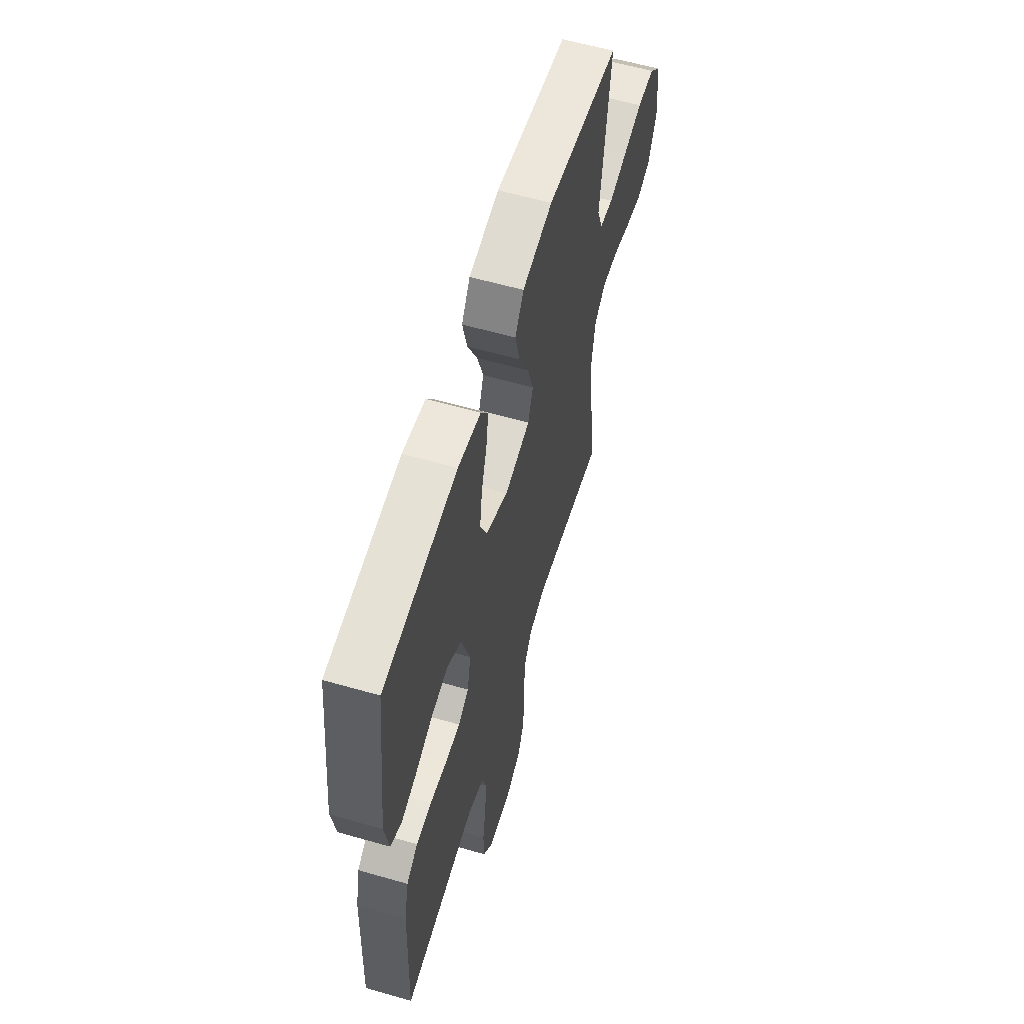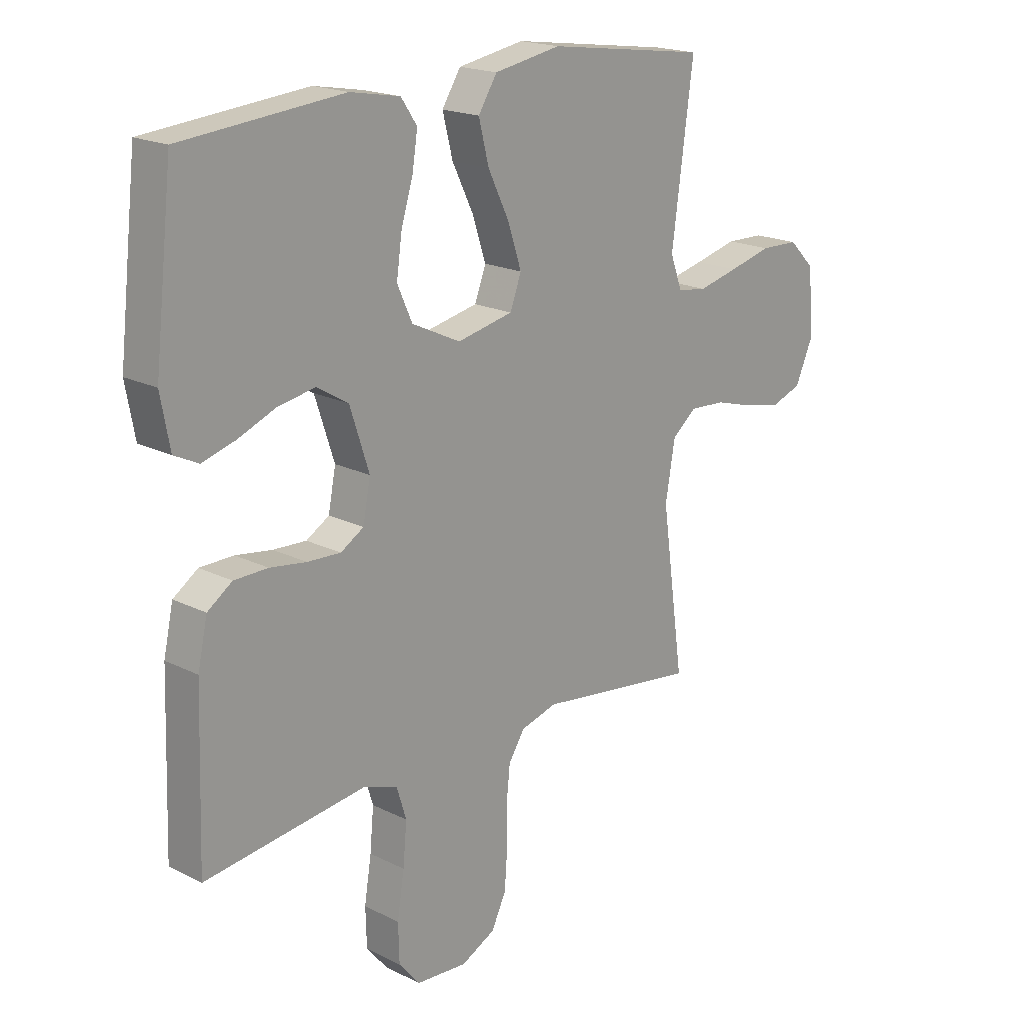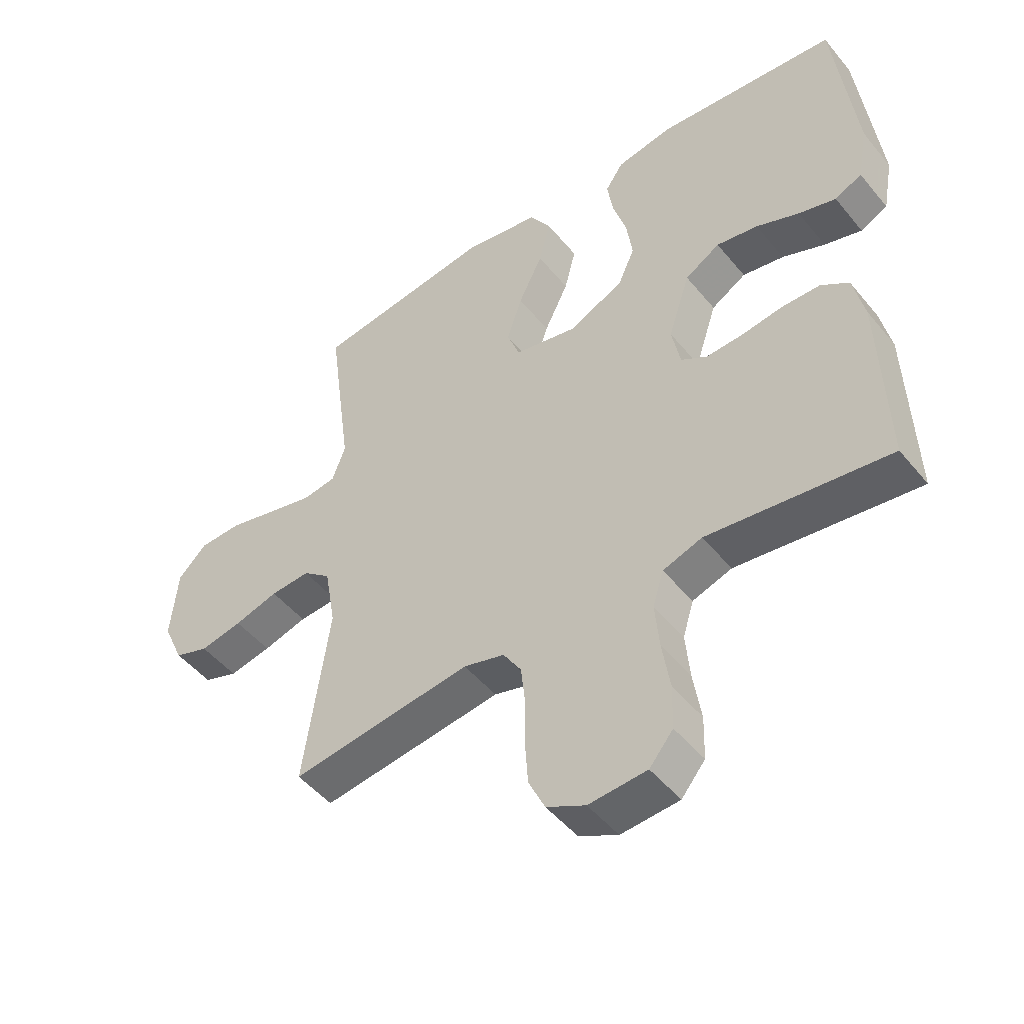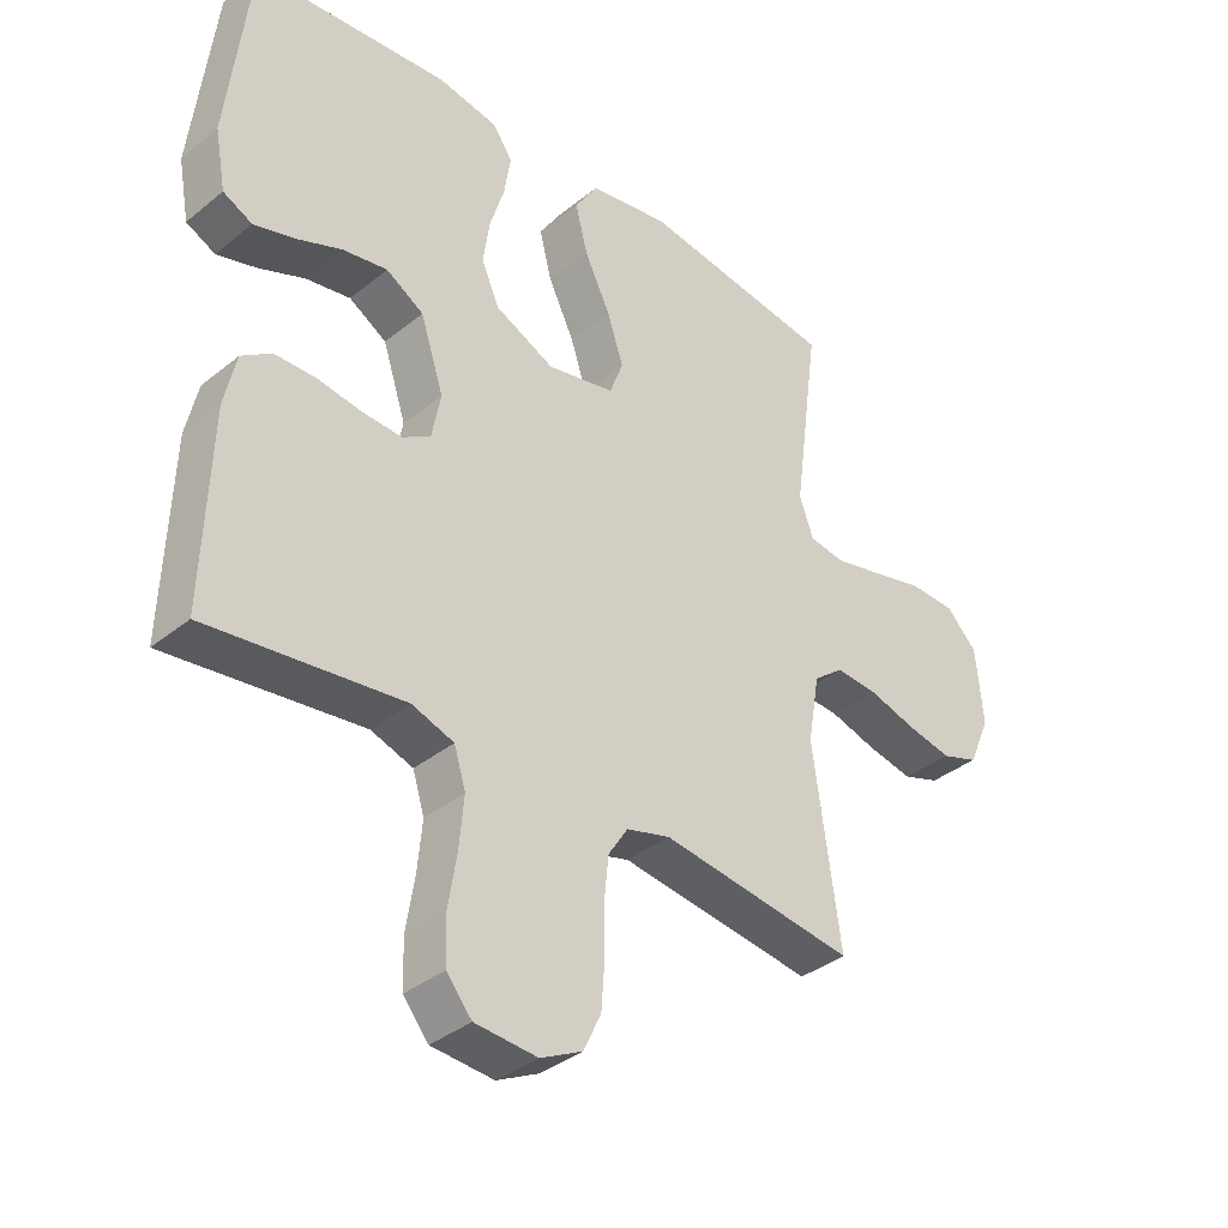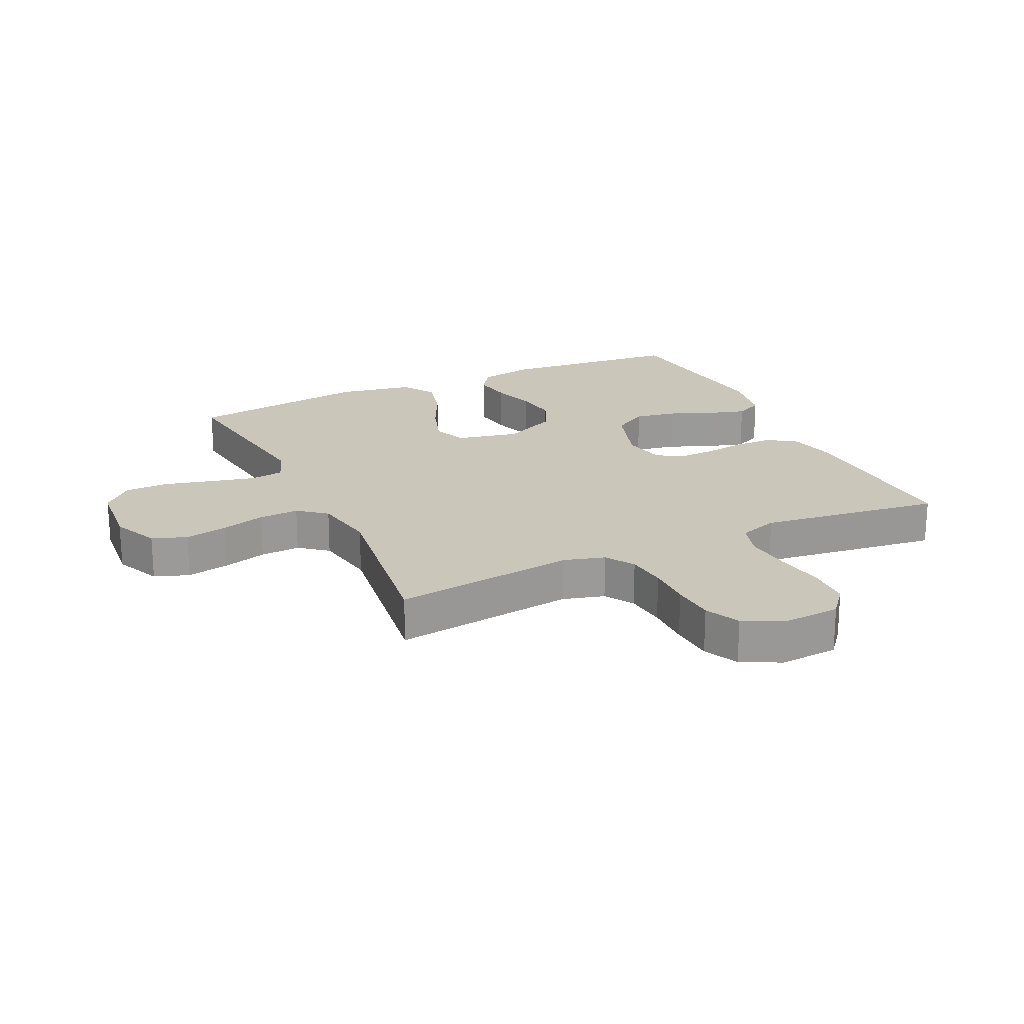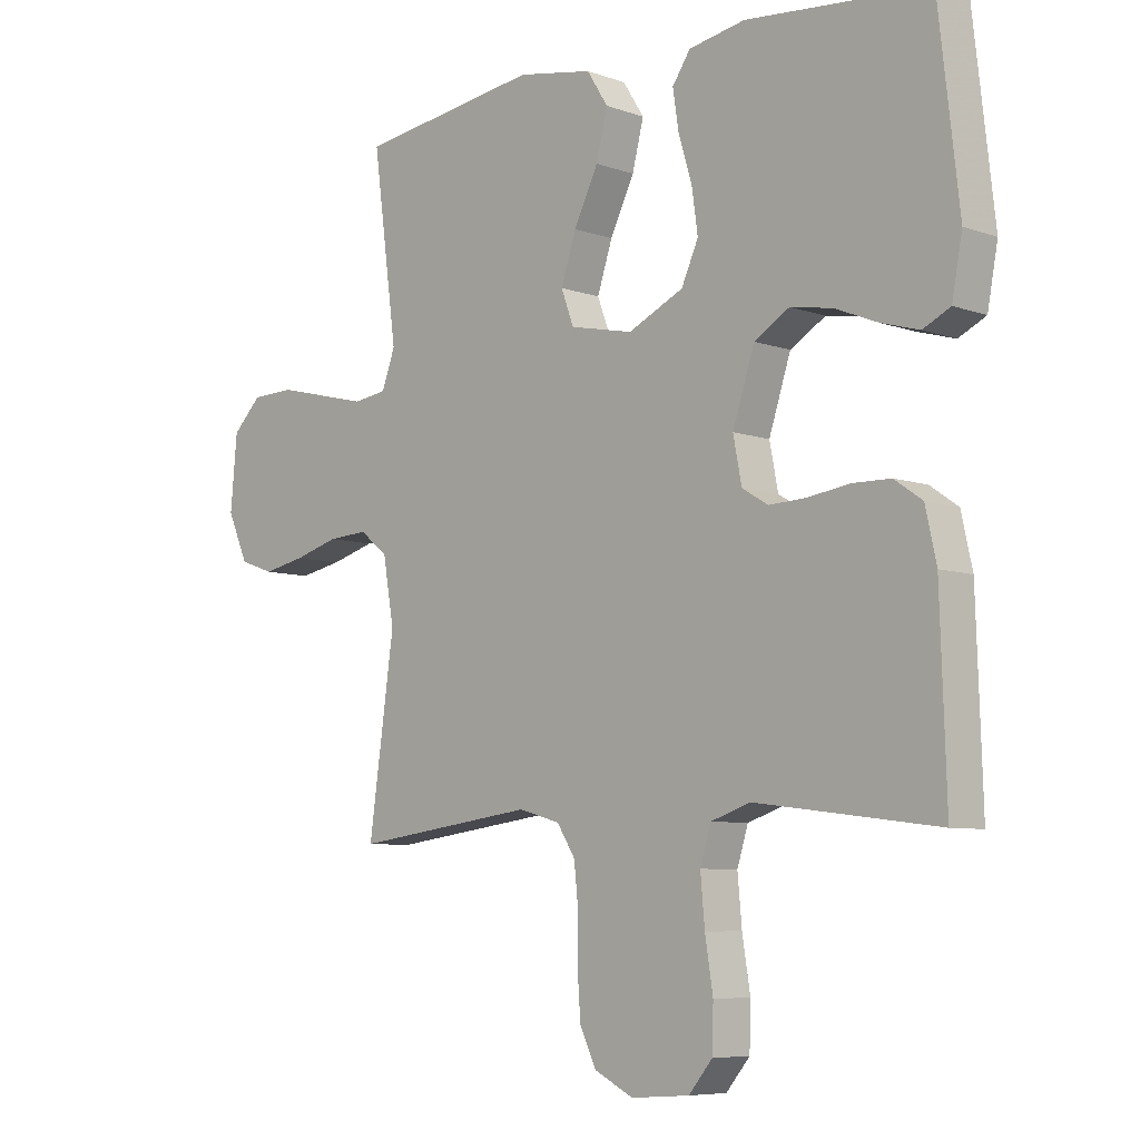
<metadata>
{"format":"obj","ext":"obj","renderer":"f3d","projection":"perspective","resolution":1024,"background":"white","views":[{"elev":59.1,"azim":-73.5,"up":"+Z"},{"elev":19.1,"azim":-46.6,"up":"+Z"},{"elev":-48.6,"azim":-142.6,"up":"+Z"},{"elev":-36.7,"azim":-43.8,"up":"+Z"},{"elev":21.1,"azim":154.8,"up":"+Y"},{"elev":-7.1,"azim":-135.5,"up":"+Z"}]}
</metadata>
<code>
v -0.5 0.07 -0.5
v -0.49 0.07 -0.2
v -0.472 0.07 -0.118
v -0.426 0.07 -0.086
v -0.363 0.07 -0.085
v -0.295 0.07 -0.095
v -0.233 0.07 -0.098
v -0.19 0.07 -0.072
v -0.176 0.07 0
v -0.212 0.07 0.11
v -0.27 0.07 0.145
v -0.339 0.07 0.133
v -0.41 0.07 0.104
v -0.472 0.07 0.086
v -0.517 0.07 0.108
v -0.534 0.07 0.2
v -0.5 0.07 0.5
v -0.2 0.07 0.527
v -0.107 0.07 0.51
v -0.077 0.07 0.466
v -0.087 0.07 0.402
v -0.109 0.07 0.33
v -0.119 0.07 0.259
v -0.091 0.07 0.197
v 0 0.07 0.154
v 0.104 0.07 0.176
v 0.125 0.07 0.232
v 0.1 0.07 0.308
v 0.06 0.07 0.39
v 0.041 0.07 0.465
v 0.076 0.07 0.52
v 0.2 0.07 0.542
v 0.5 0.07 0.5
v 0.46 0.07 0.2
v 0.482 0.07 0.14
v 0.537 0.07 0.132
v 0.612 0.07 0.15
v 0.692 0.07 0.17
v 0.763 0.07 0.168
v 0.811 0.07 0.12
v 0.822 0.07 0
v 0.788 0.07 -0.077
v 0.731 0.07 -0.097
v 0.661 0.07 -0.083
v 0.588 0.07 -0.062
v 0.522 0.07 -0.058
v 0.476 0.07 -0.095
v 0.458 0.07 -0.2
v 0.5 0.07 -0.5
v 0.2 0.07 -0.46
v 0.132 0.07 -0.479
v 0.102 0.07 -0.526
v 0.095 0.07 -0.593
v 0.096 0.07 -0.667
v 0.091 0.07 -0.738
v 0.064 0.07 -0.795
v 0 0.07 -0.827
v -0.096 0.07 -0.82
v -0.135 0.07 -0.773
v -0.137 0.07 -0.701
v -0.124 0.07 -0.619
v -0.117 0.07 -0.542
v -0.135 0.07 -0.484
v -0.2 0.07 -0.462
v -0.5 0 -0.5
v -0.49 0 -0.2
v -0.472 0 -0.118
v -0.426 0 -0.086
v -0.363 0 -0.085
v -0.295 0 -0.095
v -0.233 0 -0.098
v -0.19 0 -0.072
v -0.176 0 0
v -0.212 0 0.11
v -0.27 0 0.145
v -0.339 0 0.133
v -0.41 0 0.104
v -0.472 0 0.086
v -0.517 0 0.108
v -0.534 0 0.2
v -0.5 0 0.5
v -0.2 0 0.527
v -0.107 0 0.51
v -0.077 0 0.466
v -0.087 0 0.402
v -0.109 0 0.33
v -0.119 0 0.259
v -0.091 0 0.197
v 0 0 0.154
v 0.104 0 0.176
v 0.125 0 0.232
v 0.1 0 0.308
v 0.06 0 0.39
v 0.041 0 0.465
v 0.076 0 0.52
v 0.2 0 0.542
v 0.5 0 0.5
v 0.46 0 0.2
v 0.482 0 0.14
v 0.537 0 0.132
v 0.612 0 0.15
v 0.692 0 0.17
v 0.763 0 0.168
v 0.811 0 0.12
v 0.822 0 0
v 0.788 0 -0.077
v 0.731 0 -0.097
v 0.661 0 -0.083
v 0.588 0 -0.062
v 0.522 0 -0.058
v 0.476 0 -0.095
v 0.458 0 -0.2
v 0.5 0 -0.5
v 0.2 0 -0.46
v 0.132 0 -0.479
v 0.102 0 -0.526
v 0.095 0 -0.593
v 0.096 0 -0.667
v 0.091 0 -0.738
v 0.064 0 -0.795
v 0 0 -0.827
v -0.096 0 -0.82
v -0.135 0 -0.773
v -0.137 0 -0.701
v -0.124 0 -0.619
v -0.117 0 -0.542
v -0.135 0 -0.484
v -0.2 0 -0.462
f 58 59 60 61
f 58 61 62
f 57 58 62
f 56 57 62 63
f 53 54 55 56
f 52 53 56 63
f 48 49 50
f 47 48 50 51
f 42 43 44 45
f 40 41 42 45
f 40 45 46
f 37 38 39 40
f 36 37 40 46
f 35 36 46 47
f 31 32 33 34
f 28 29 30 31
f 27 28 31 34
f 26 27 34 35
f 19 20 21 22
f 19 22 23
f 18 19 23
f 17 18 23
f 16 17 23 24
f 12 13 14 15
f 11 12 15 16
f 3 4 5 6
f 3 6 7
f 64 1 2 3
f 64 3 7
f 51 52 63 64
f 51 64 7 8
f 47 51 8 9
f 25 26 35 47
f 25 47 9 10
f 11 16 24 25
f 10 11 25
f 125 124 123 122
f 126 125 122
f 126 122 121
f 127 126 121 120
f 120 119 118 117
f 127 120 117 116
f 114 113 112
f 115 114 112 111
f 109 108 107 106
f 109 106 105 104
f 110 109 104
f 104 103 102 101
f 110 104 101 100
f 111 110 100 99
f 98 97 96 95
f 95 94 93 92
f 98 95 92 91
f 99 98 91 90
f 86 85 84 83
f 87 86 83
f 87 83 82
f 87 82 81
f 88 87 81 80
f 79 78 77 76
f 80 79 76 75
f 70 69 68 67
f 71 70 67
f 67 66 65 128
f 71 67 128
f 128 127 116 115
f 72 71 128 115
f 73 72 115 111
f 111 99 90 89
f 74 73 111 89
f 89 88 80 75
f 89 75 74
f 1 65 66 2
f 2 66 67 3
f 3 67 68 4
f 4 68 69 5
f 5 69 70 6
f 6 70 71 7
f 7 71 72 8
f 8 72 73 9
f 9 73 74 10
f 10 74 75 11
f 11 75 76 12
f 12 76 77 13
f 13 77 78 14
f 14 78 79 15
f 15 79 80 16
f 16 80 81 17
f 17 81 82 18
f 18 82 83 19
f 19 83 84 20
f 20 84 85 21
f 21 85 86 22
f 22 86 87 23
f 23 87 88 24
f 24 88 89 25
f 25 89 90 26
f 26 90 91 27
f 27 91 92 28
f 28 92 93 29
f 29 93 94 30
f 30 94 95 31
f 31 95 96 32
f 32 96 97 33
f 33 97 98 34
f 34 98 99 35
f 35 99 100 36
f 36 100 101 37
f 37 101 102 38
f 38 102 103 39
f 39 103 104 40
f 40 104 105 41
f 41 105 106 42
f 42 106 107 43
f 43 107 108 44
f 44 108 109 45
f 45 109 110 46
f 46 110 111 47
f 47 111 112 48
f 48 112 113 49
f 49 113 114 50
f 50 114 115 51
f 51 115 116 52
f 52 116 117 53
f 53 117 118 54
f 54 118 119 55
f 55 119 120 56
f 56 120 121 57
f 57 121 122 58
f 58 122 123 59
f 59 123 124 60
f 60 124 125 61
f 61 125 126 62
f 62 126 127 63
f 63 127 128 64
f 64 128 65 1

</code>
